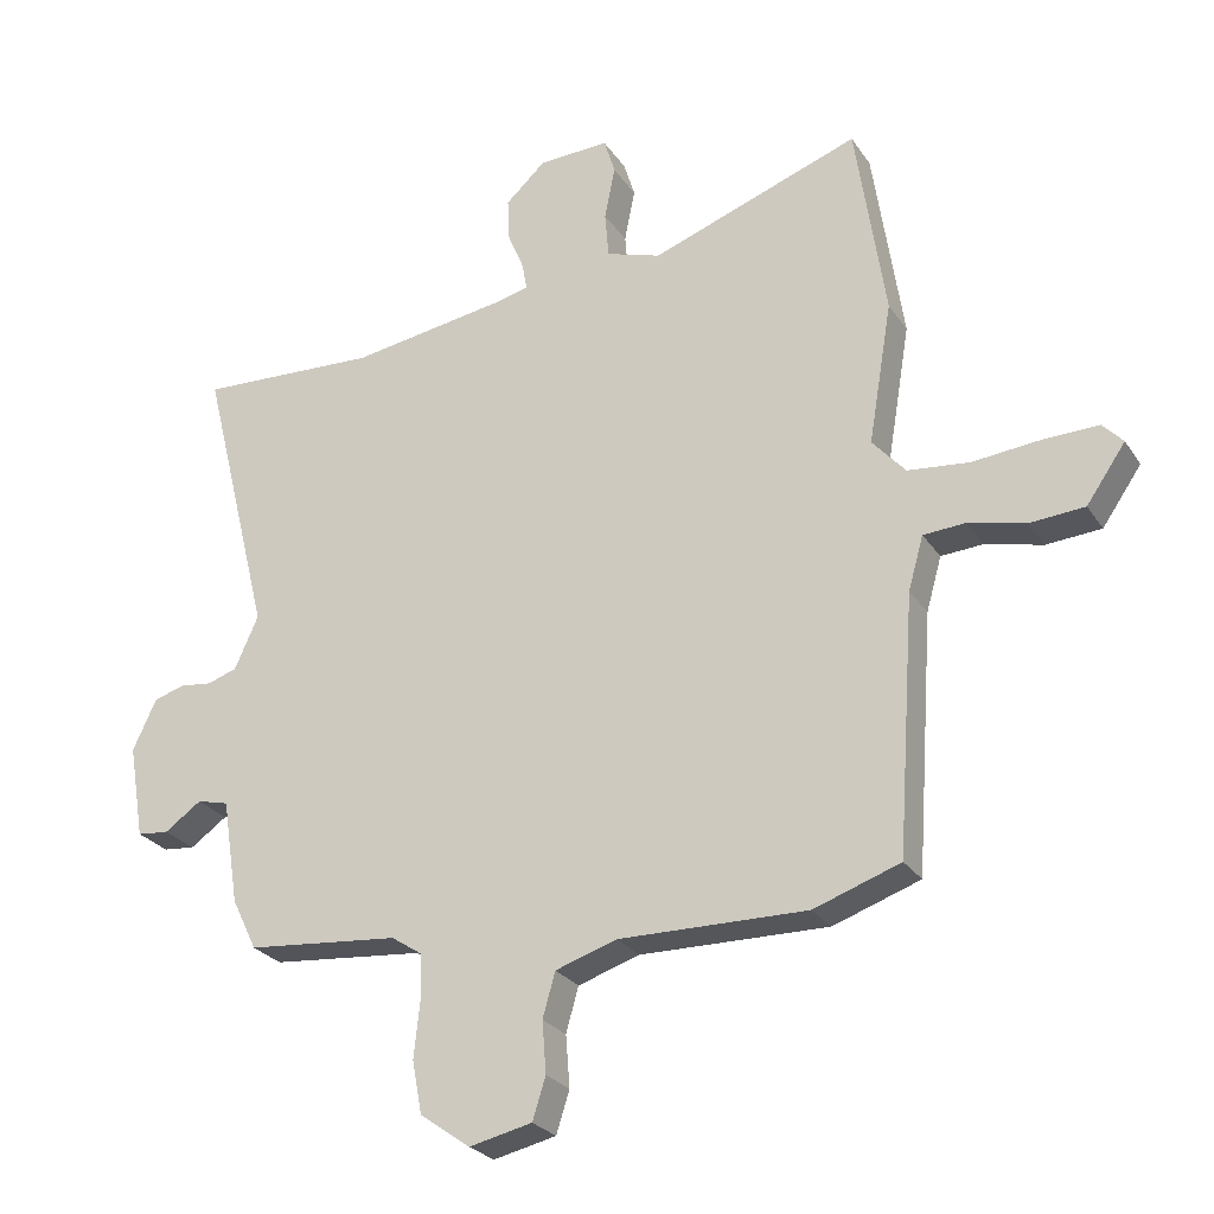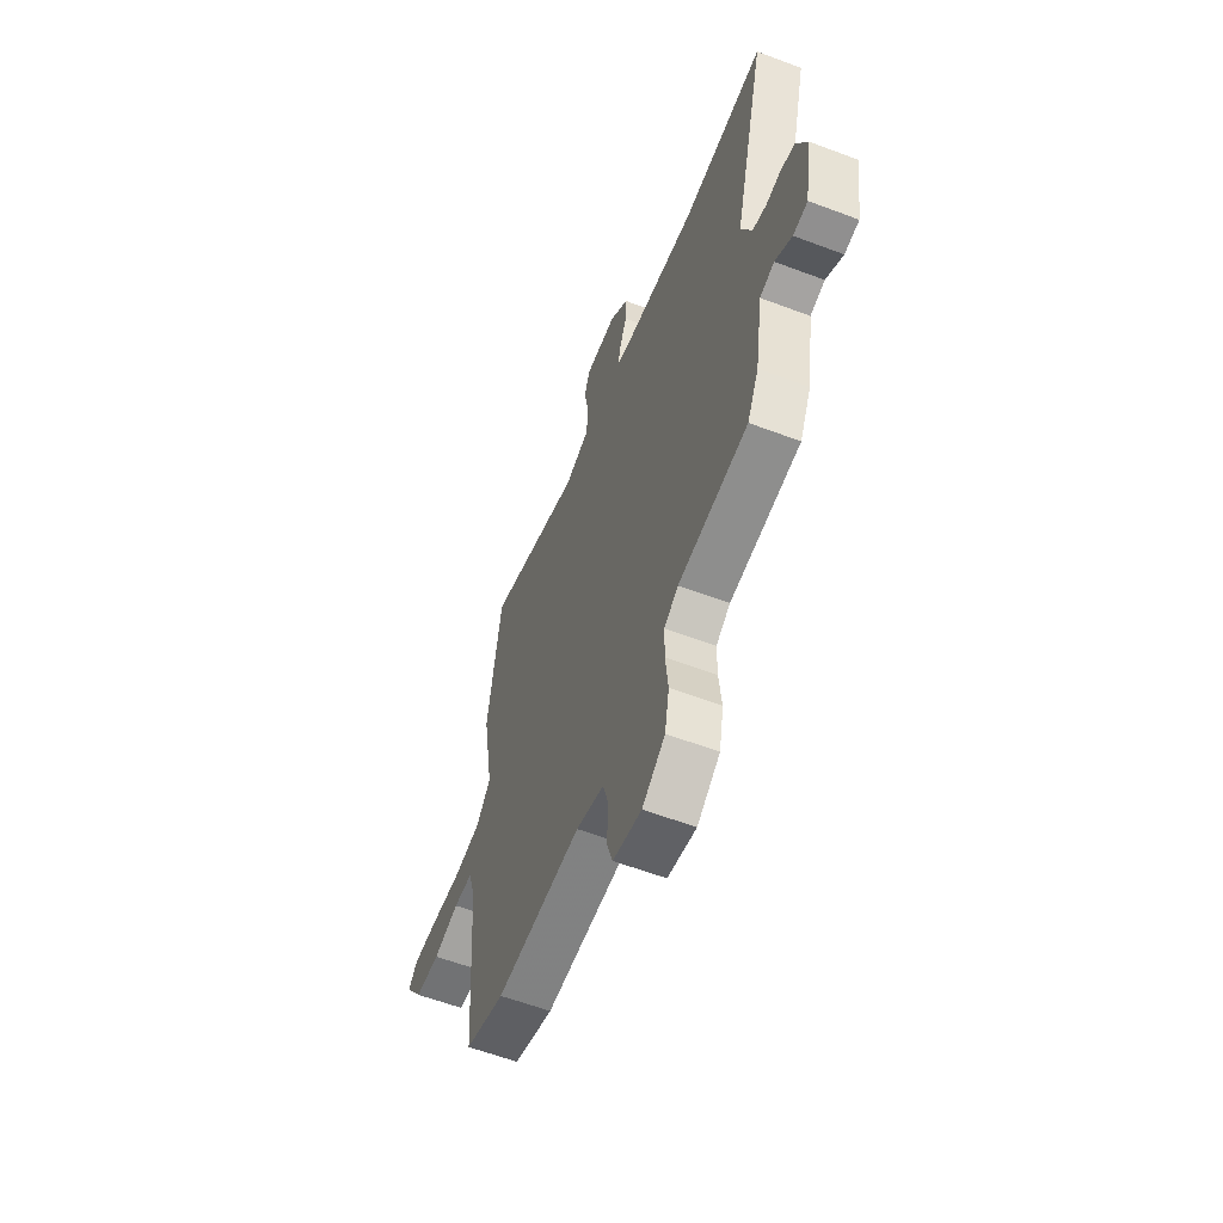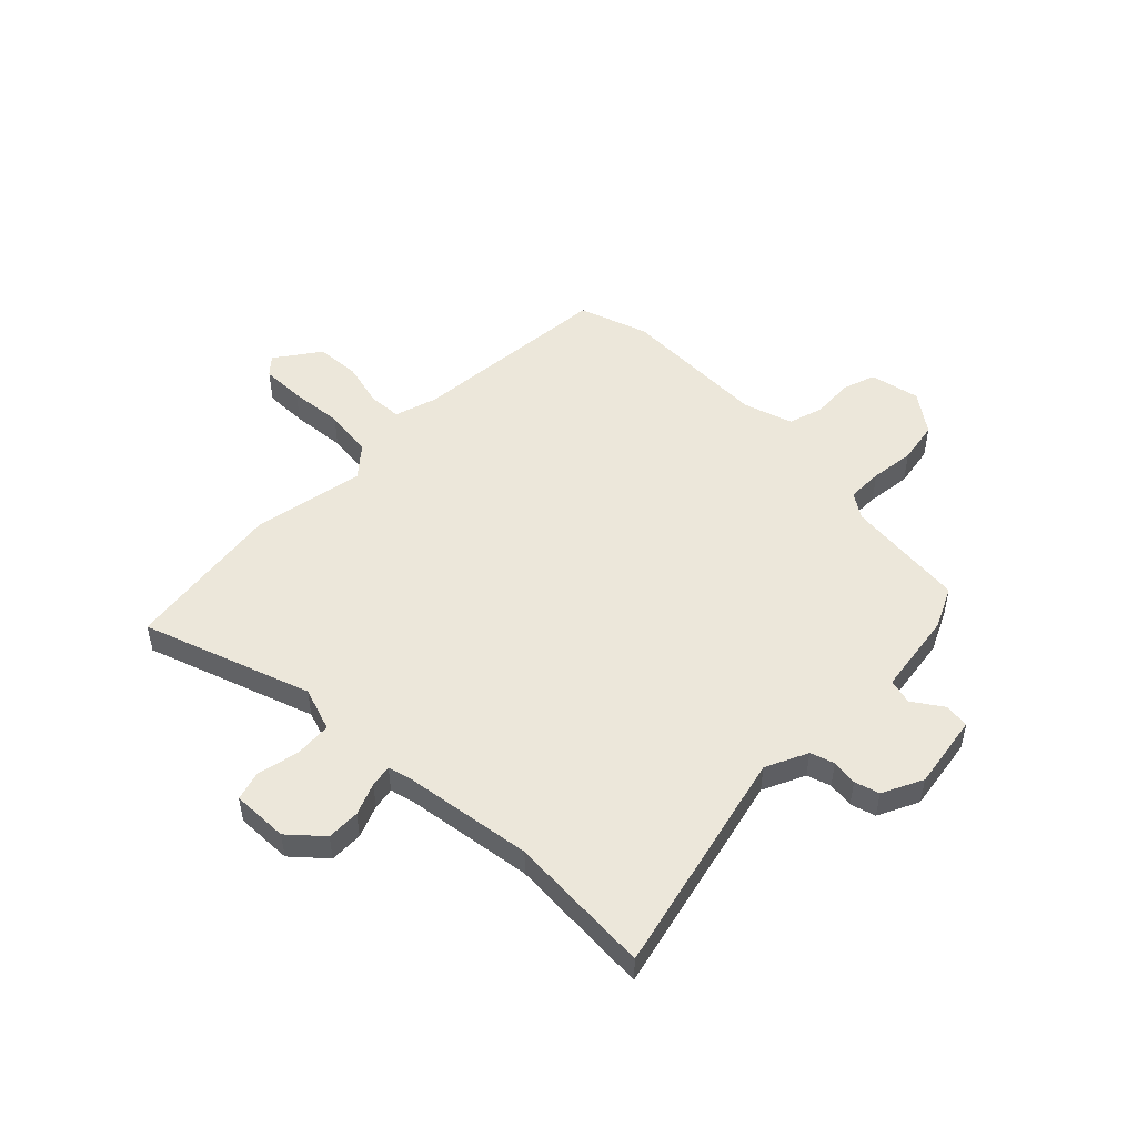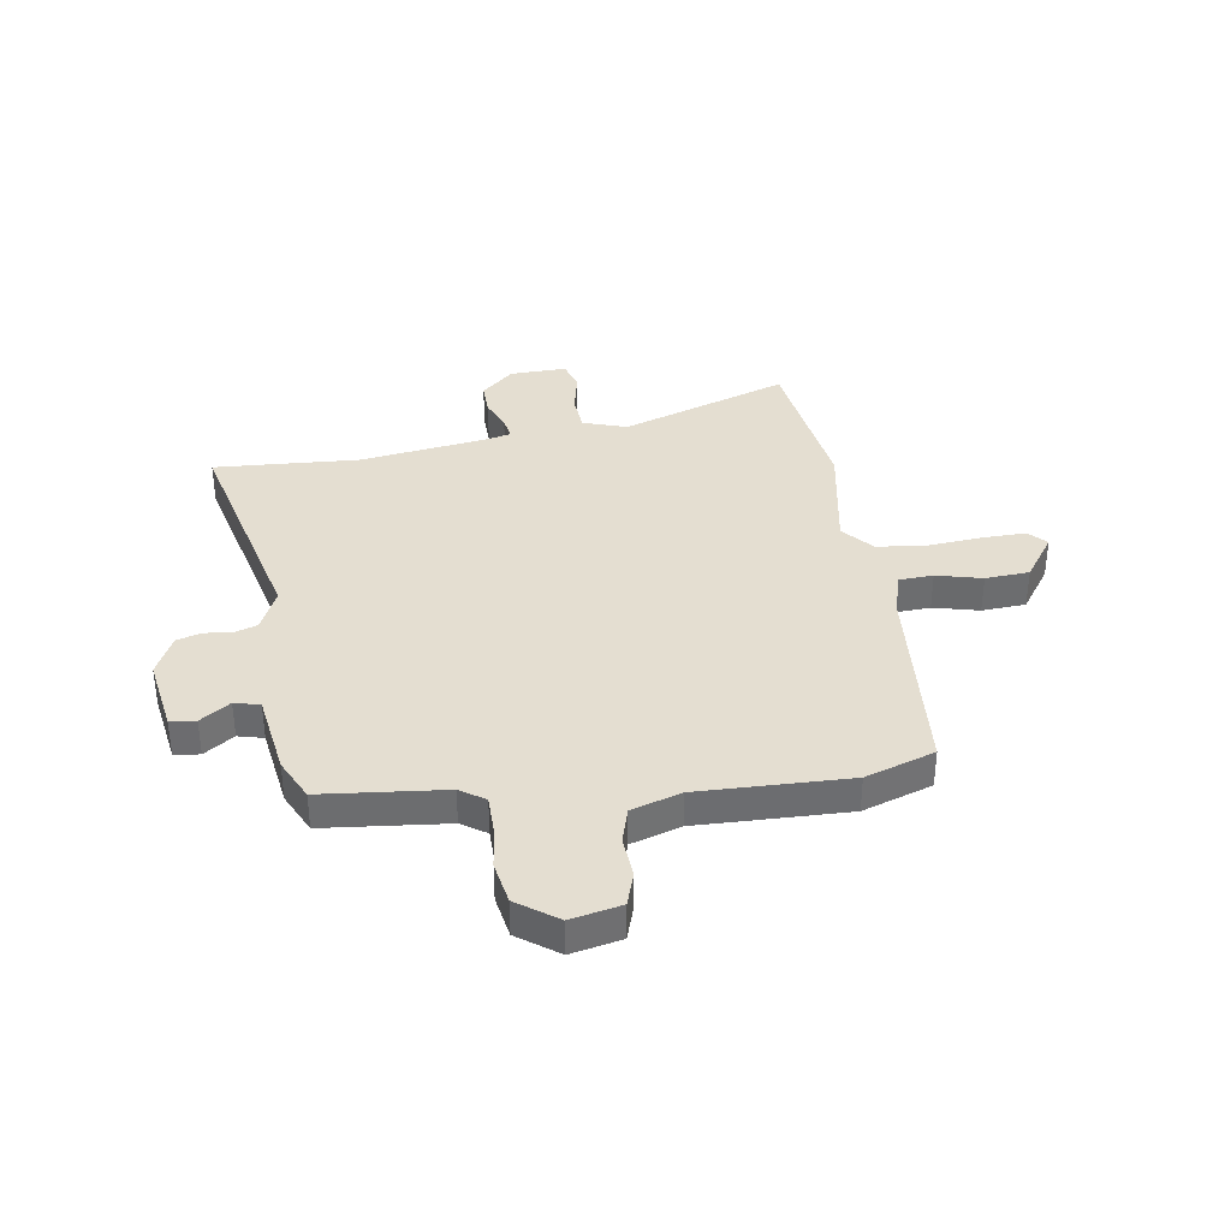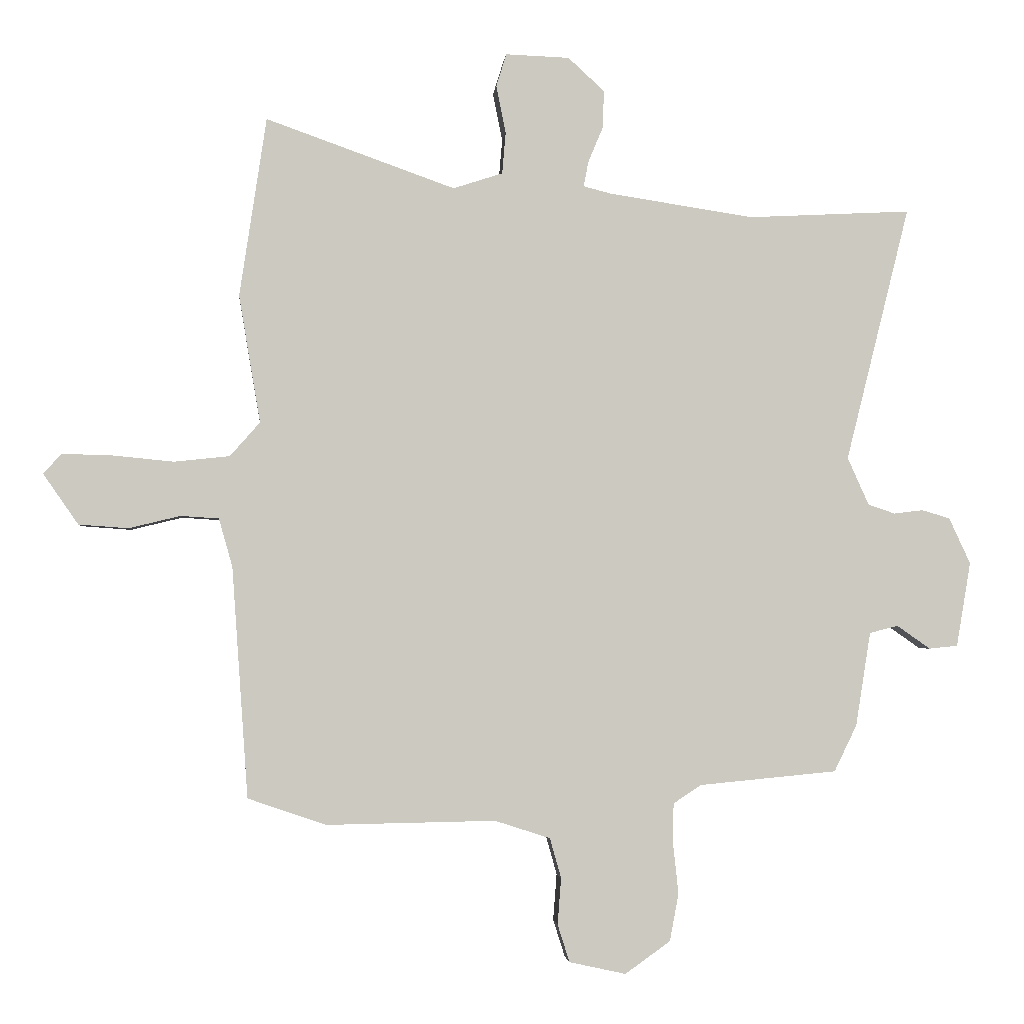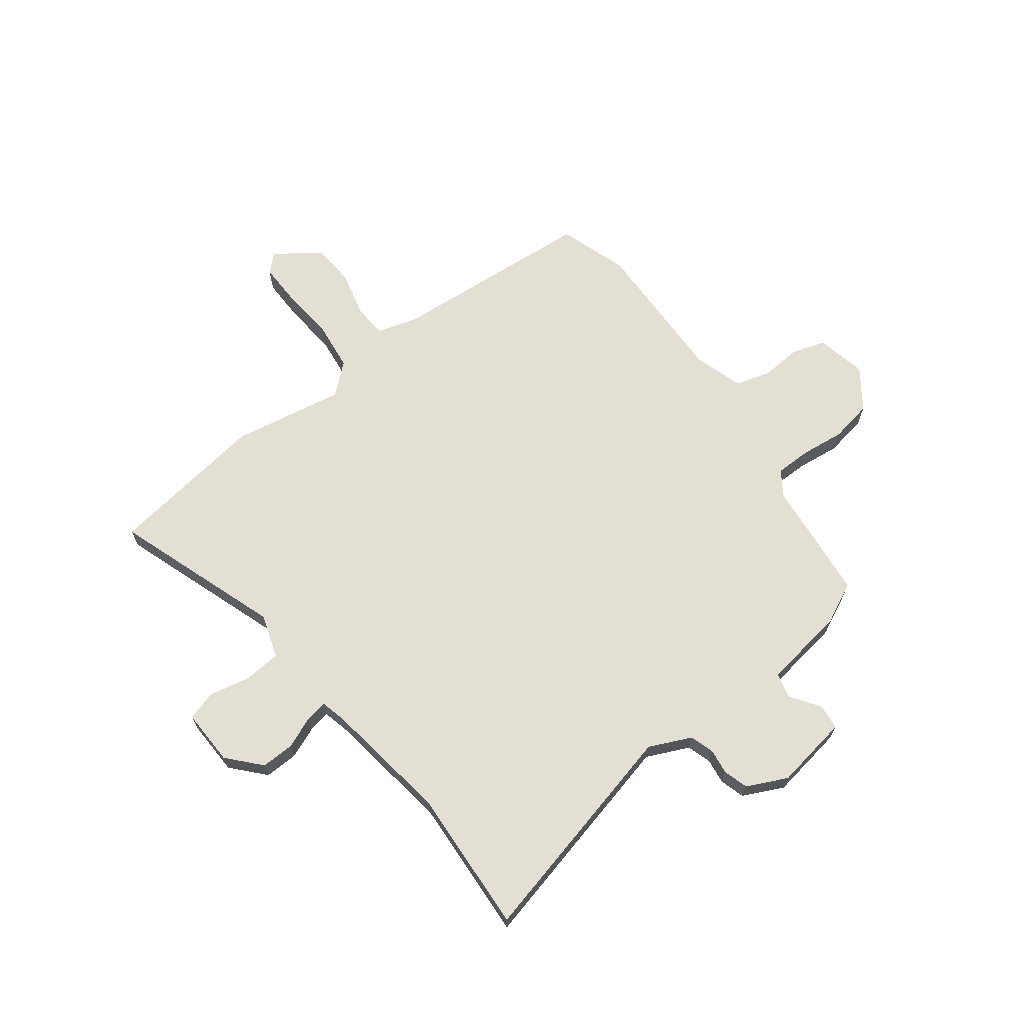
<metadata>
{"format":"obj","ext":"obj","renderer":"f3d","projection":"perspective","resolution":1024,"background":"white","views":[{"elev":-26.2,"azim":-153.7,"up":"+Z"},{"elev":-59.6,"azim":68.8,"up":"+Z"},{"elev":50.5,"azim":45.4,"up":"+Y"},{"elev":36.4,"azim":171.7,"up":"+Y"},{"elev":-2.6,"azim":-5.2,"up":"+Z"},{"elev":67.0,"azim":53.3,"up":"+Y"}]}
</metadata>
<code>
v -0.374 0.07 -0.543
v -0.505 0.07 -0.498
v -0.532 0.07 -0.111
v -0.555 0.07 -0.03
v -0.619 0.07 -0.026
v -0.705 0.07 -0.047
v -0.788 0.07 -0.041
v -0.847 0.07 0.044
v -0.816 0.07 0.077
v -0.734 0.07 0.075
v -0.63 0.07 0.065
v -0.537 0.07 0.075
v -0.487 0.07 0.132
v -0.523 0.07 0.346
v -0.478 0.07 0.647
v -0.161 0.07 0.534
v -0.078 0.07 0.561
v -0.072 0.07 0.631
v -0.088 0.07 0.711
v -0.071 0.07 0.766
v 0.036 0.07 0.762
v 0.097 0.07 0.706
v 0.095 0.07 0.643
v 0.07 0.07 0.583
v 0.062 0.07 0.541
v 0.109 0.07 0.529
v 0.351 0.07 0.492
v 0.625 0.07 0.506
v 0.518 0.07 0.078
v 0.554 0.07 -0.002
v 0.599 0.07 -0.017
v 0.648 0.07 -0.011
v 0.695 0.07 -0.025
v 0.731 0.07 -0.102
v 0.707 0.07 -0.244
v 0.659 0.07 -0.249
v 0.603 0.07 -0.21
v 0.555 0.07 -0.222
v 0.53 0.07 -0.38
v 0.492 0.07 -0.458
v 0.261 0.07 -0.48
v 0.214 0.07 -0.511
v 0.213 0.07 -0.579
v 0.222 0.07 -0.663
v 0.207 0.07 -0.743
v 0.131 0.07 -0.797
v 0.036 0.07 -0.776
v 0.016 0.07 -0.713
v 0.022 0.07 -0.635
v 0.003 0.07 -0.568
v -0.09 0.07 -0.538
v -0.374 0 -0.543
v -0.505 0 -0.498
v -0.532 0 -0.111
v -0.555 0 -0.03
v -0.619 0 -0.026
v -0.705 0 -0.047
v -0.788 0 -0.041
v -0.847 0 0.044
v -0.816 0 0.077
v -0.734 0 0.075
v -0.63 0 0.065
v -0.537 0 0.075
v -0.487 0 0.132
v -0.523 0 0.346
v -0.478 0 0.647
v -0.161 0 0.534
v -0.078 0 0.561
v -0.072 0 0.631
v -0.088 0 0.711
v -0.071 0 0.766
v 0.036 0 0.762
v 0.097 0 0.706
v 0.095 0 0.643
v 0.07 0 0.583
v 0.062 0 0.541
v 0.109 0 0.529
v 0.351 0 0.492
v 0.625 0 0.506
v 0.518 0 0.078
v 0.554 0 -0.002
v 0.599 0 -0.017
v 0.648 0 -0.011
v 0.695 0 -0.025
v 0.731 0 -0.102
v 0.707 0 -0.244
v 0.659 0 -0.249
v 0.603 0 -0.21
v 0.555 0 -0.222
v 0.53 0 -0.38
v 0.492 0 -0.458
v 0.261 0 -0.48
v 0.214 0 -0.511
v 0.213 0 -0.579
v 0.222 0 -0.663
v 0.207 0 -0.743
v 0.131 0 -0.797
v 0.036 0 -0.776
v 0.016 0 -0.713
v 0.022 0 -0.635
v 0.003 0 -0.568
v -0.09 0 -0.538
f 46 47 48 49
f 46 49 50
f 43 44 45 46
f 42 43 46 50
f 41 42 50 51
f 38 39 40 41
f 34 35 36 37
f 34 37 38
f 31 32 33 34
f 30 31 34 38
f 29 30 38 41
f 27 28 29 41
f 21 22 23 24
f 21 24 25
f 18 19 20 21
f 17 18 21 25
f 16 17 25 26
f 13 14 15 16
f 8 9 10 11
f 6 7 8 11
f 5 6 11 12
f 4 5 12 13
f 51 1 2 3
f 26 27 41 51
f 13 16 26 51
f 3 4 13 51
f 100 99 98 97
f 101 100 97
f 97 96 95 94
f 101 97 94 93
f 102 101 93 92
f 92 91 90 89
f 88 87 86 85
f 89 88 85
f 85 84 83 82
f 89 85 82 81
f 92 89 81 80
f 92 80 79 78
f 75 74 73 72
f 76 75 72
f 72 71 70 69
f 76 72 69 68
f 77 76 68 67
f 67 66 65 64
f 62 61 60 59
f 62 59 58 57
f 63 62 57 56
f 64 63 56 55
f 54 53 52 102
f 102 92 78 77
f 102 77 67 64
f 102 64 55 54
f 1 52 53 2
f 2 53 54 3
f 3 54 55 4
f 4 55 56 5
f 5 56 57 6
f 6 57 58 7
f 7 58 59 8
f 8 59 60 9
f 9 60 61 10
f 10 61 62 11
f 11 62 63 12
f 12 63 64 13
f 13 64 65 14
f 14 65 66 15
f 15 66 67 16
f 16 67 68 17
f 17 68 69 18
f 18 69 70 19
f 19 70 71 20
f 20 71 72 21
f 21 72 73 22
f 22 73 74 23
f 23 74 75 24
f 24 75 76 25
f 25 76 77 26
f 26 77 78 27
f 27 78 79 28
f 28 79 80 29
f 29 80 81 30
f 30 81 82 31
f 31 82 83 32
f 32 83 84 33
f 33 84 85 34
f 34 85 86 35
f 35 86 87 36
f 36 87 88 37
f 37 88 89 38
f 38 89 90 39
f 39 90 91 40
f 40 91 92 41
f 41 92 93 42
f 42 93 94 43
f 43 94 95 44
f 44 95 96 45
f 45 96 97 46
f 46 97 98 47
f 47 98 99 48
f 48 99 100 49
f 49 100 101 50
f 50 101 102 51
f 51 102 52 1

</code>
